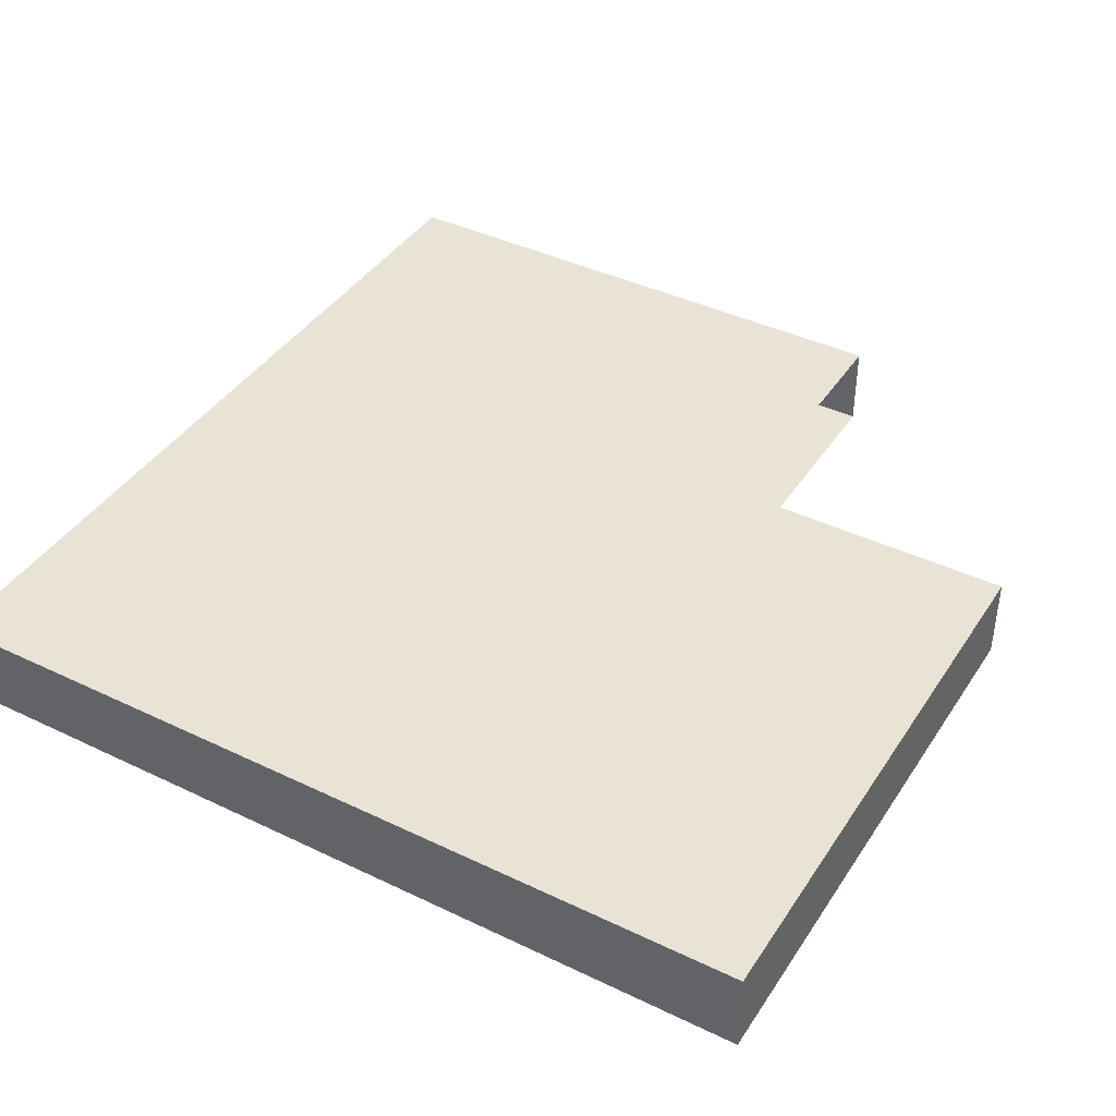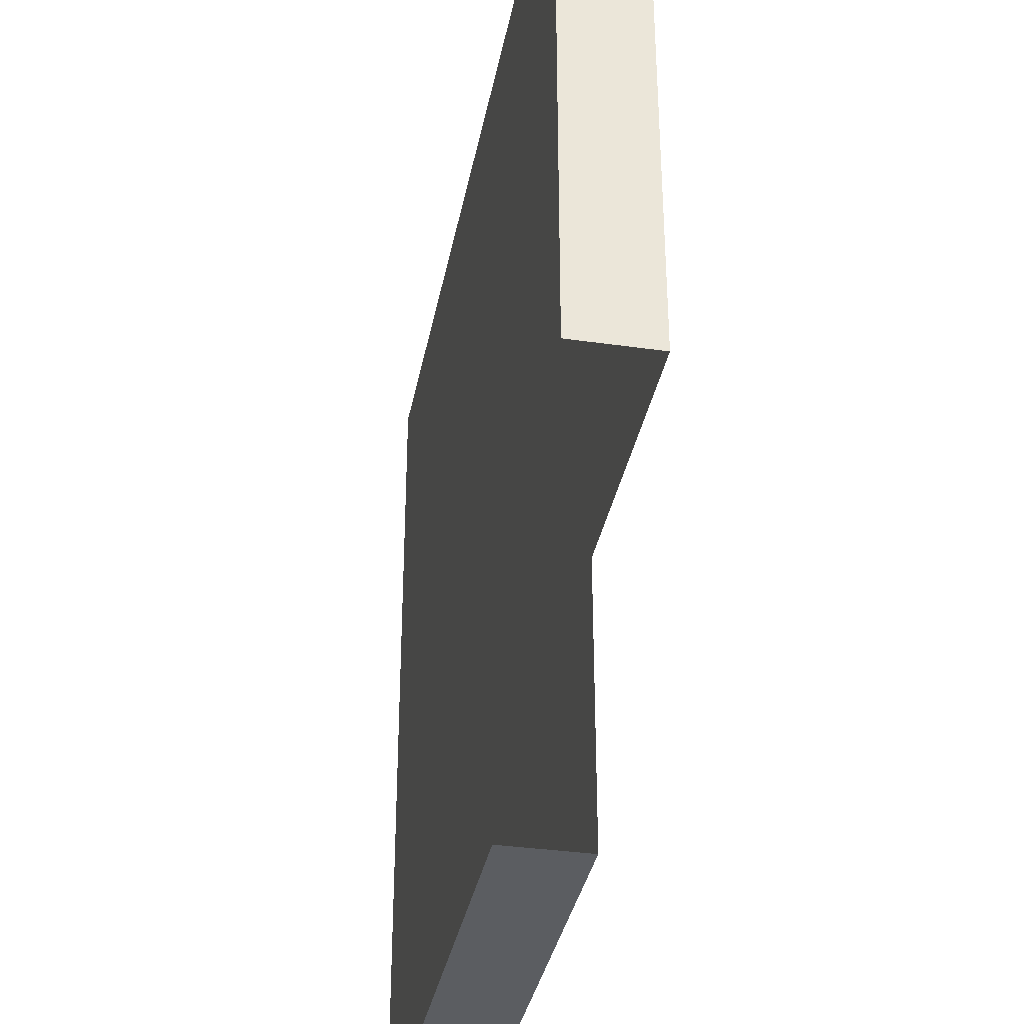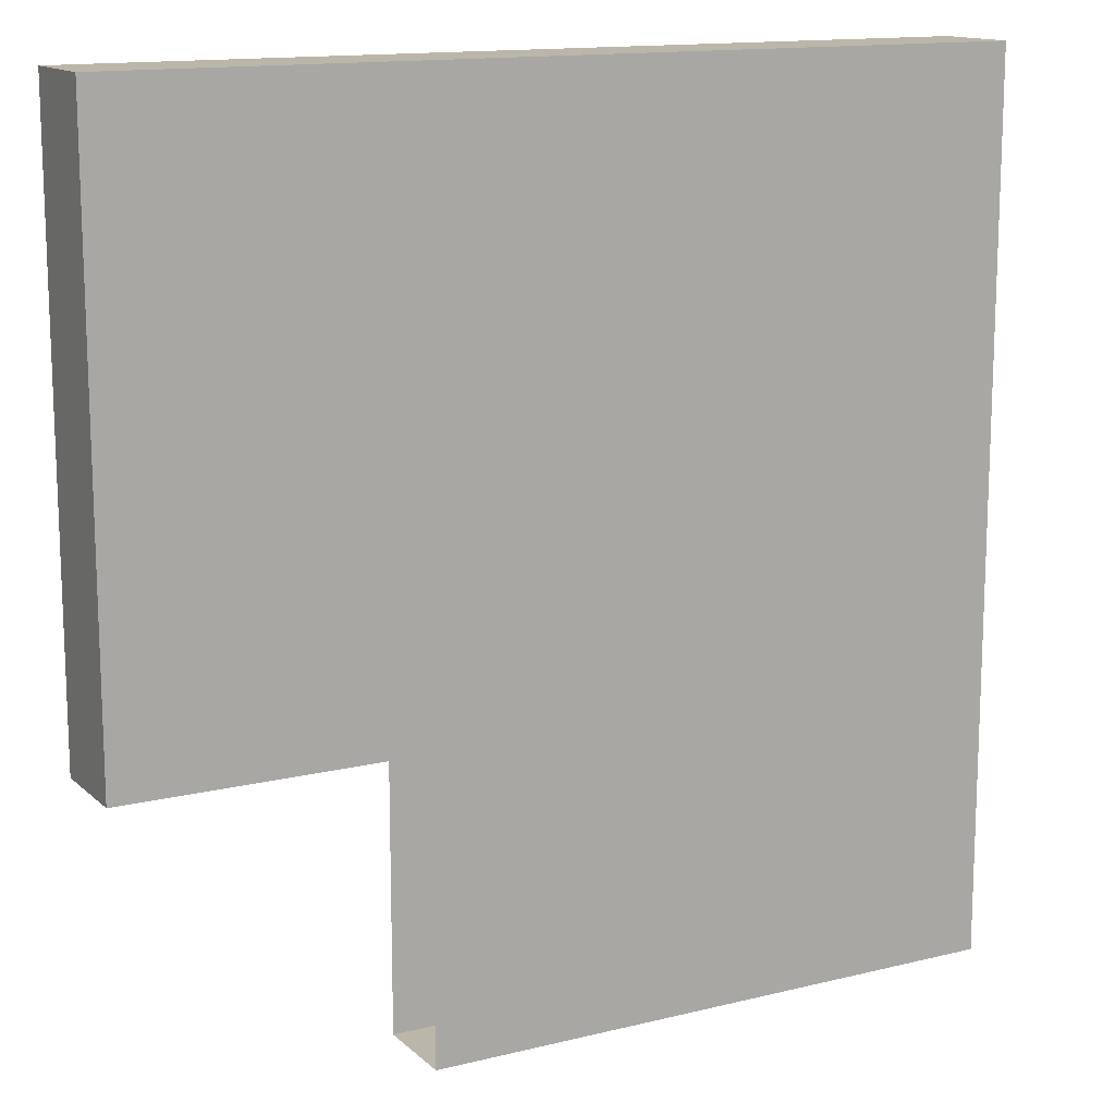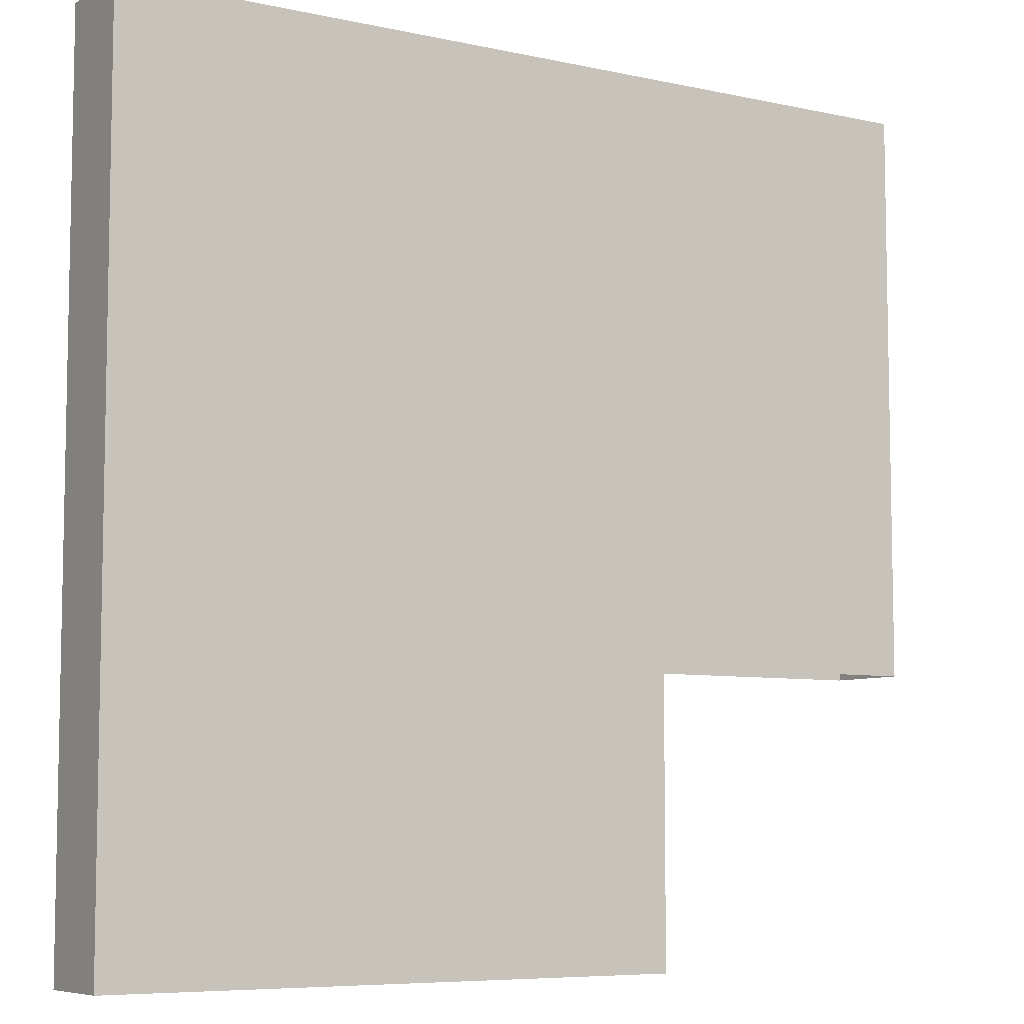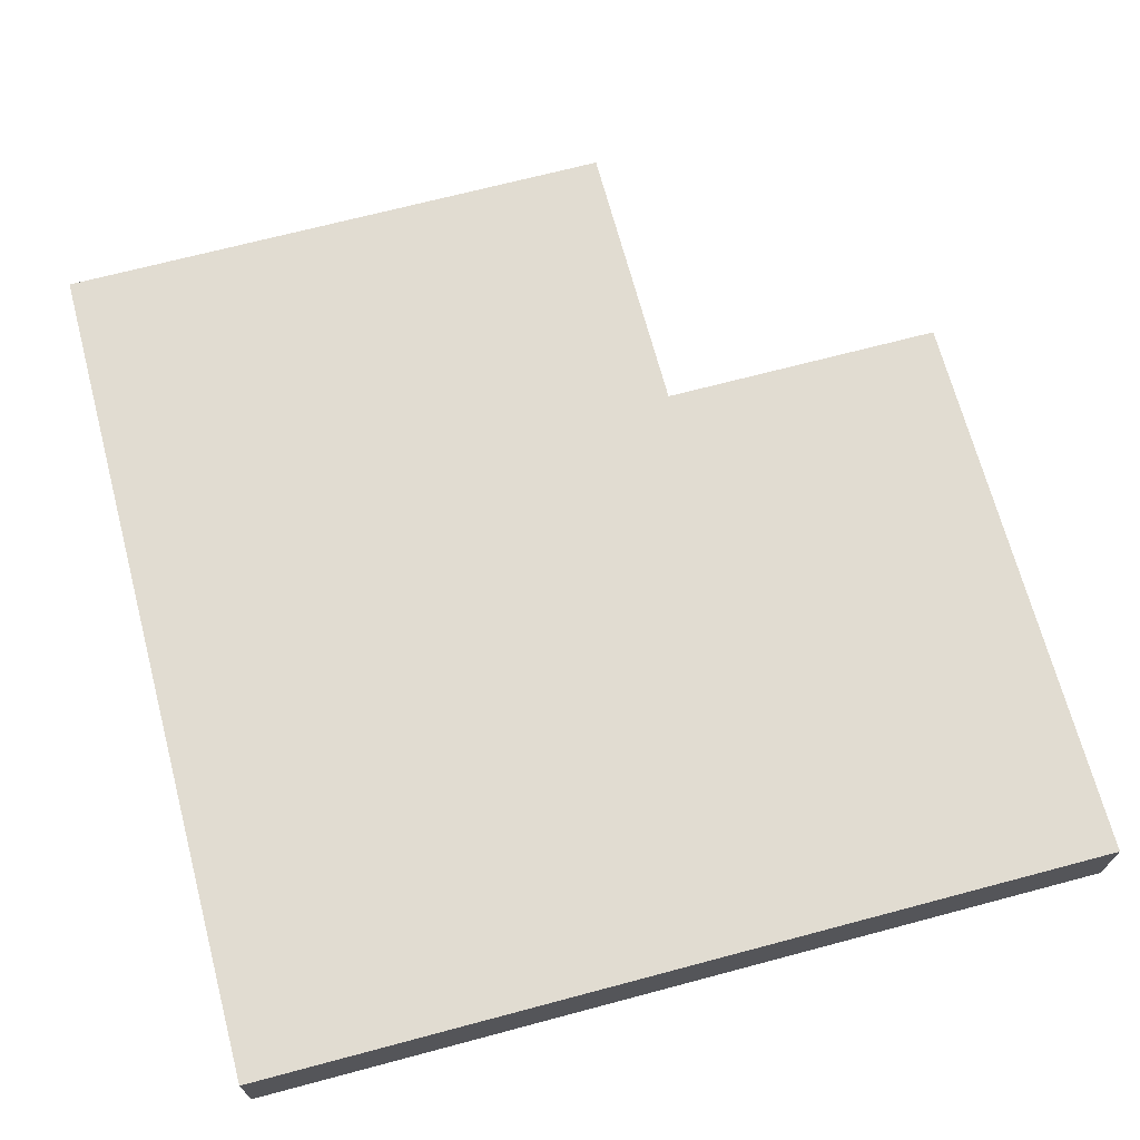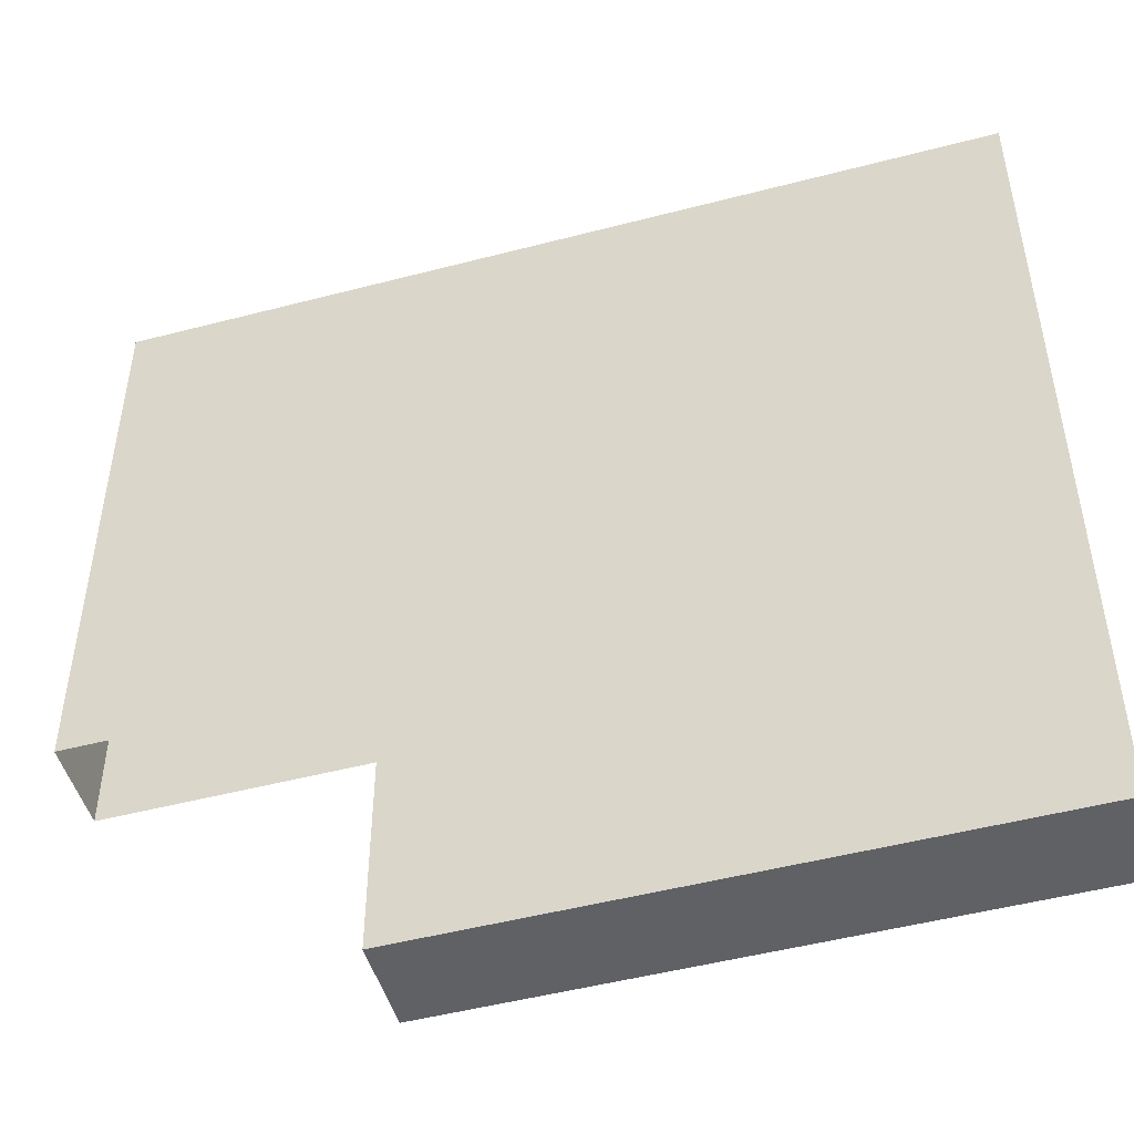
<metadata>
{"format":"obj","ext":"obj","renderer":"f3d","projection":"perspective","resolution":1024,"background":"white","views":[{"elev":41.0,"azim":30.3,"up":"+Y"},{"elev":-35.5,"azim":79.3,"up":"+Z"},{"elev":13.9,"azim":151.2,"up":"+Z"},{"elev":-7.1,"azim":-32.3,"up":"+Z"},{"elev":69.0,"azim":-14.9,"up":"+Y"},{"elev":-49.2,"azim":-163.8,"up":"+Z"}]}
</metadata>
<code>
g default
v -2.5 0.368 2.5
v -0.8333 0.368 2.5
v 0.8333 0.368 2.5
v 2.5 0.368 2.5
v -2.5 0.868 2.5
v -0.8333 0.868 2.5
v 0.8333 0.868 2.5
v 2.5 0.868 2.5
v -2.5 0.868 0.8333
v -0.8333 0.868 0.8333
v 0.8333 0.868 0.8333
v 2.5 0.868 0.8333
v -2.5 0.868 -0.8333
v -0.8333 0.868 -0.8333
v 0.8333 0.868 -0.8333
v 2.5 0.868 -0.8333
v -2.5 0.868 -2.5
v -0.8333 0.868 -2.5
v 0.8333 0.868 -2.5
v -2.5 0.368 -2.5
v -0.8333 0.368 -2.5
v 0.8333 0.368 -2.5
v -2.5 0.368 -0.8333
v -0.8333 0.368 -0.8333
v 0.8333 0.368 -0.8333
v 2.5 0.368 -0.8333
v -2.5 0.368 0.8333
v -0.8333 0.368 0.8333
v 0.8333 0.368 0.8333
v 2.5 0.368 0.8333
f 1 2 5
f 5 2 6
f 2 3 6
f 6 3 7
f 3 4 7
f 7 4 8
f 5 6 9
f 9 6 10
f 6 7 10
f 10 7 11
f 7 8 11
f 11 8 12
f 9 10 13
f 13 10 14
f 10 11 14
f 14 11 15
f 11 12 15
f 15 12 16
f 13 14 17
f 17 14 18
f 14 15 18
f 18 15 19
f 17 18 20
f 20 18 21
f 18 19 21
f 21 19 22
f 20 21 23
f 23 21 24
f 21 22 24
f 24 22 25
f 23 24 27
f 27 24 28
f 24 25 28
f 28 25 29
f 25 26 29
f 29 26 30
f 27 28 1
f 1 28 2
f 28 29 2
f 2 29 3
f 29 30 3
f 3 30 4
f 30 26 12
f 12 26 16
f 4 30 8
f 8 30 12
f 20 23 17
f 17 23 13
f 23 27 13
f 13 27 9
f 27 1 9
f 9 1 5

</code>
